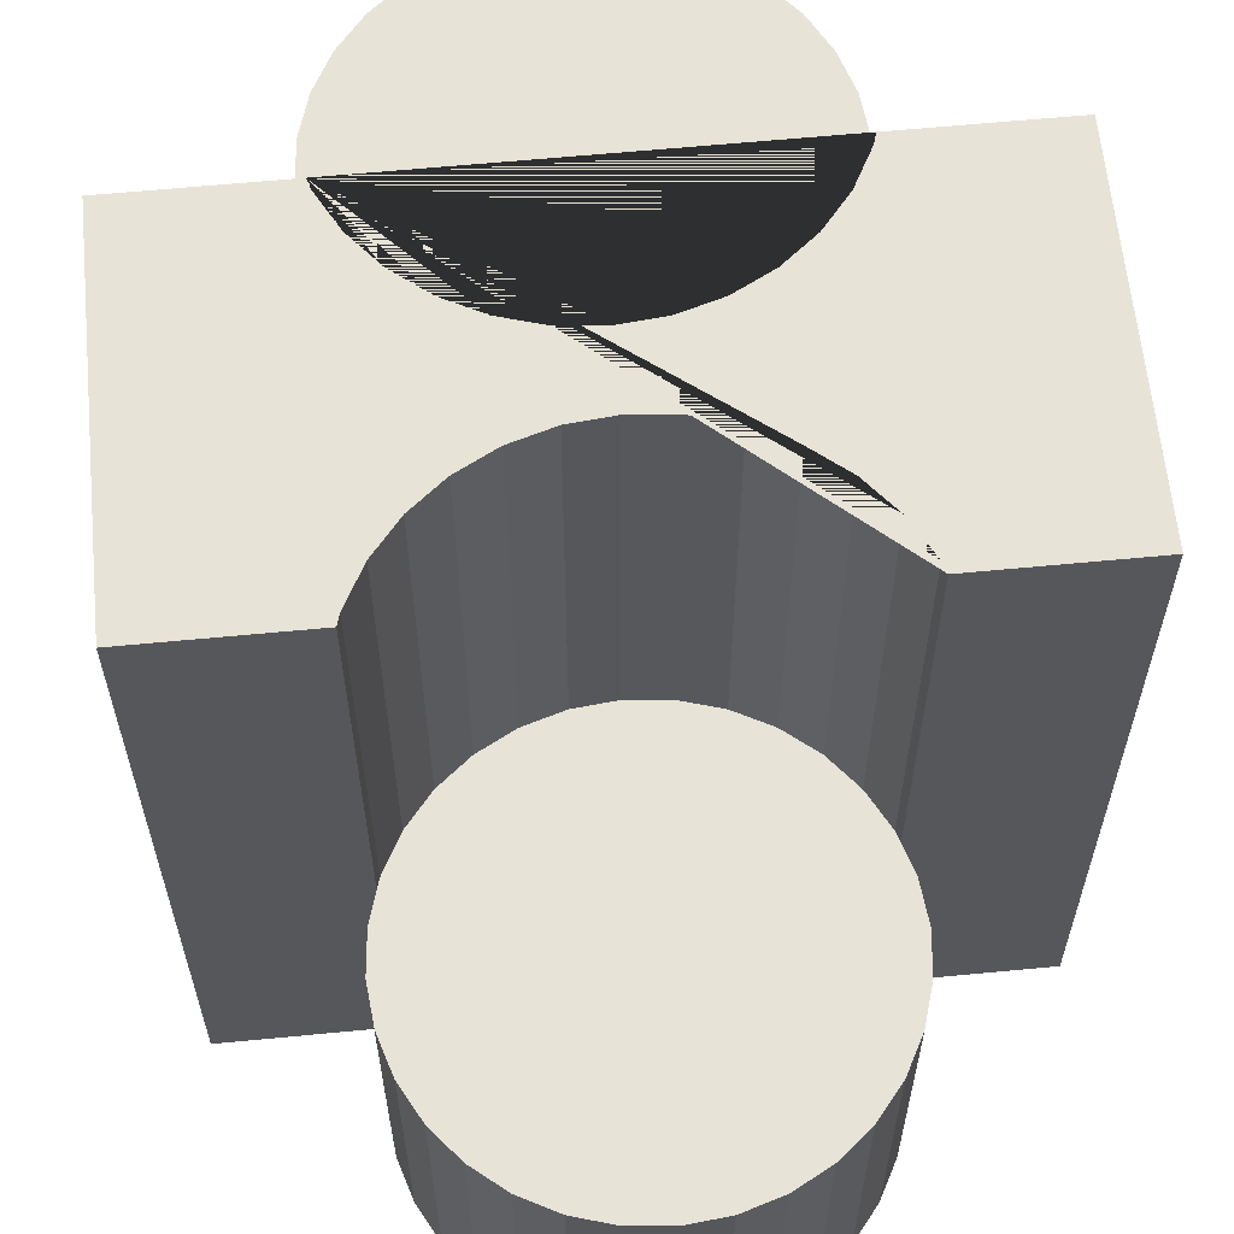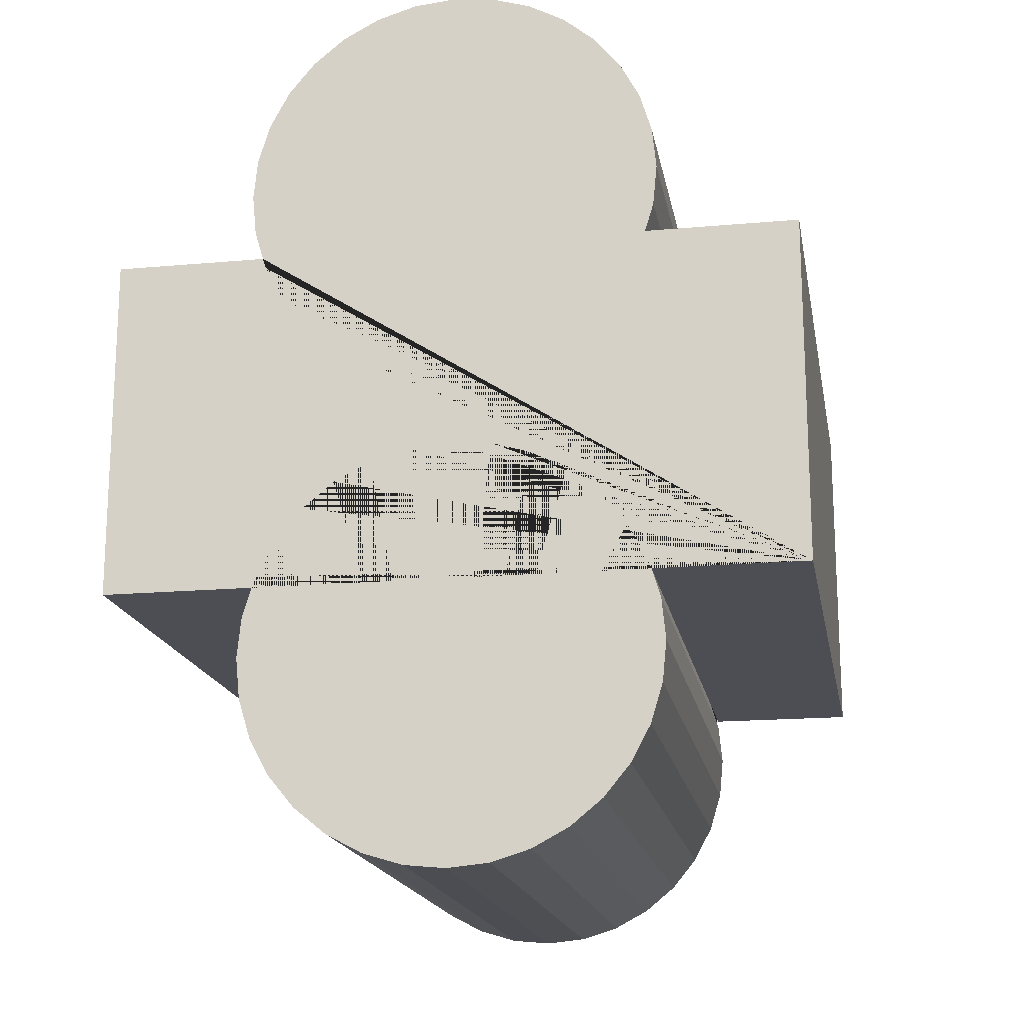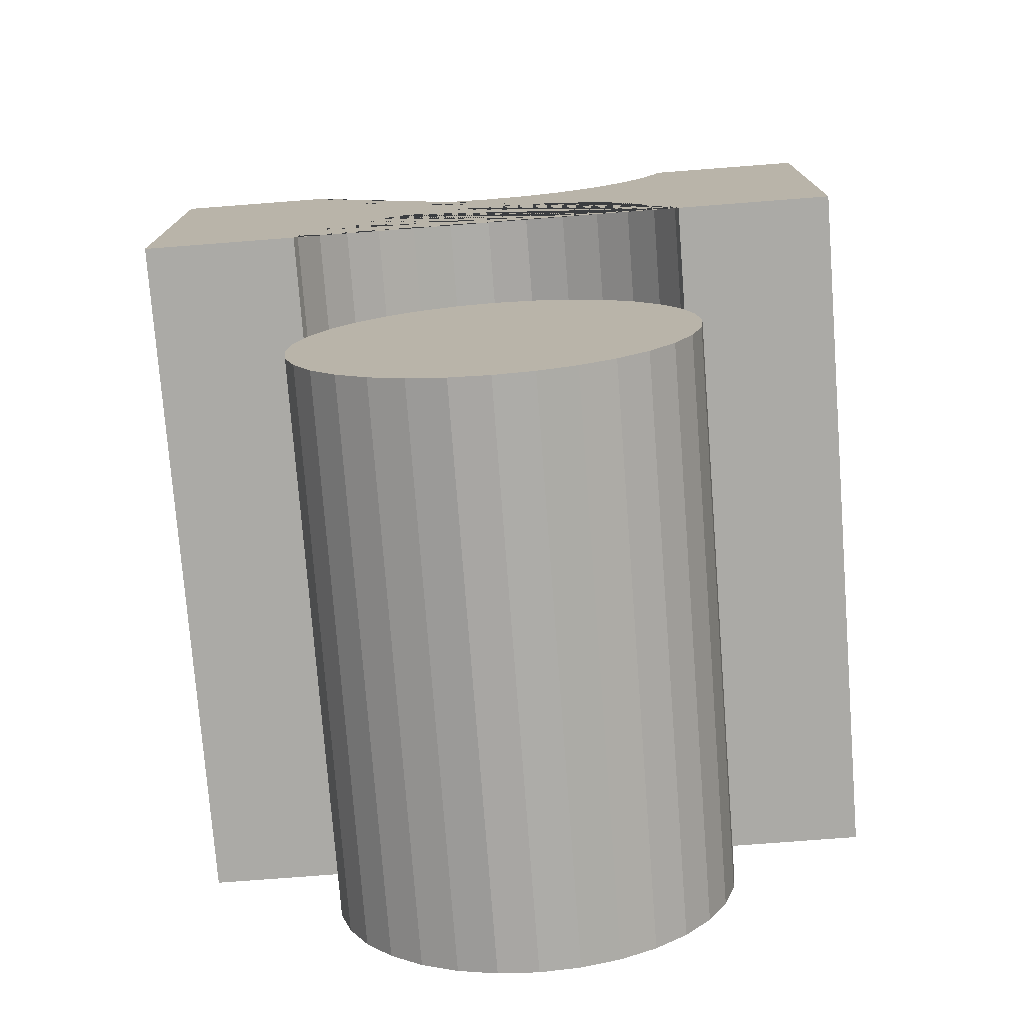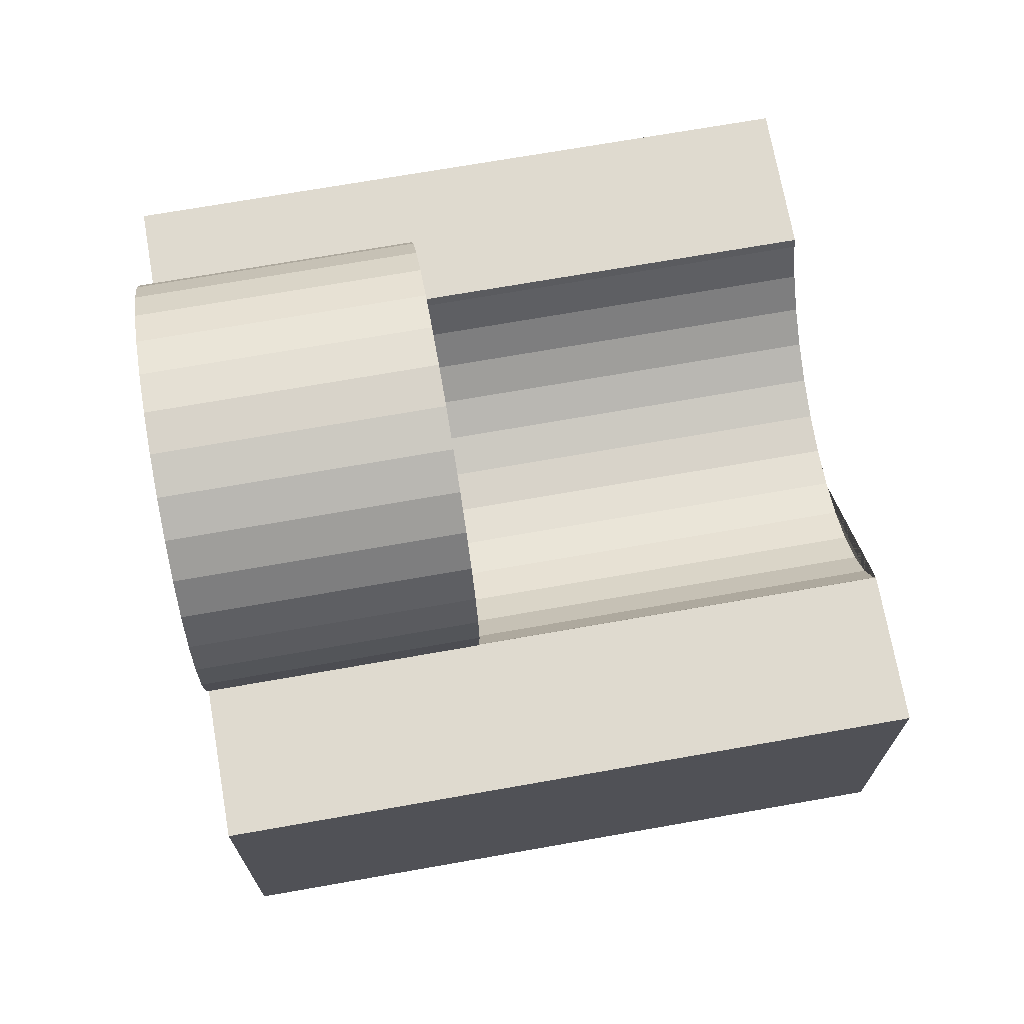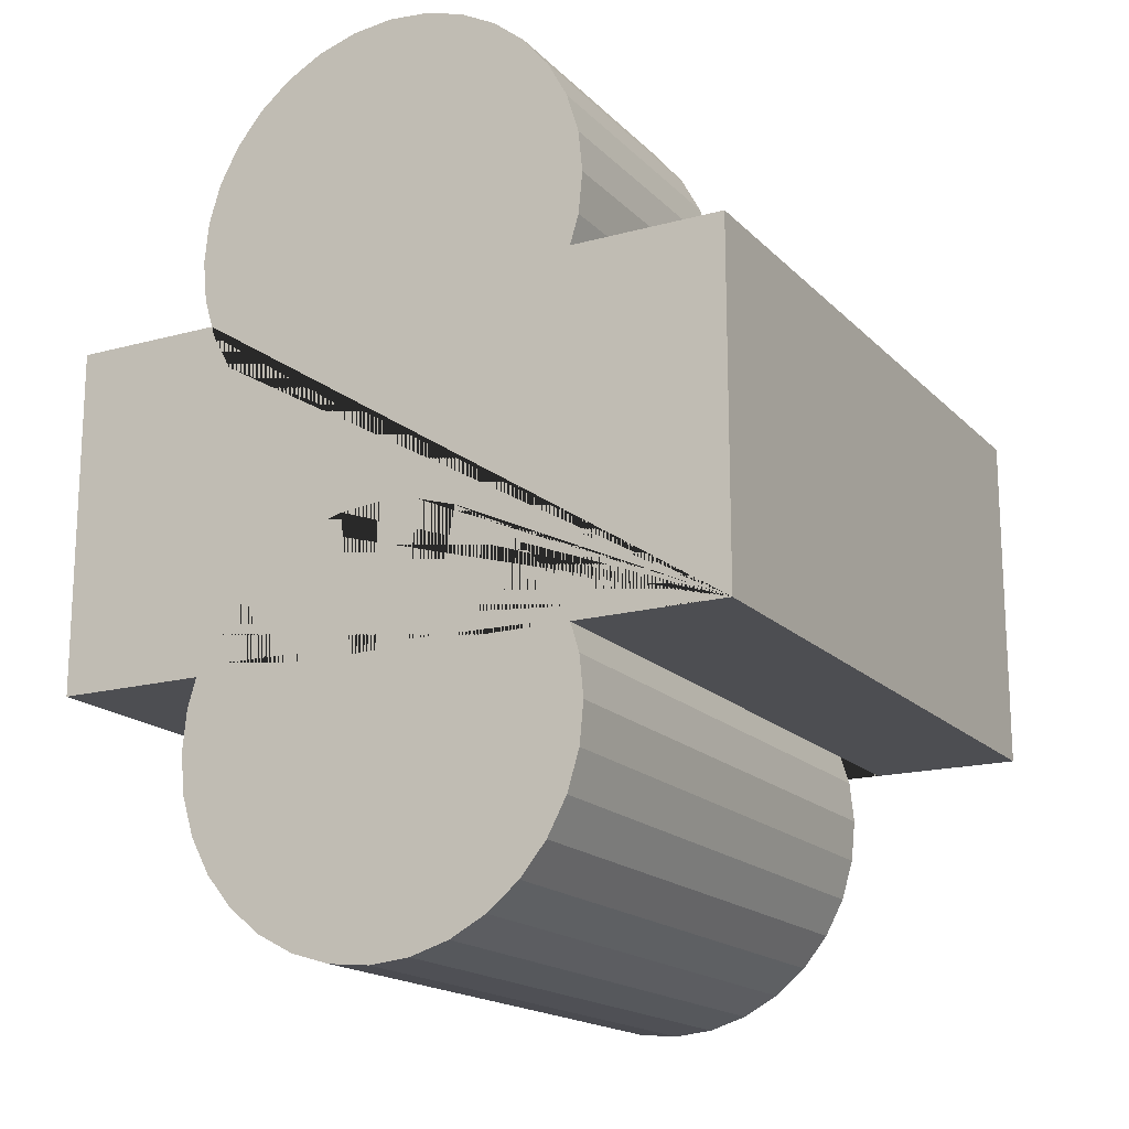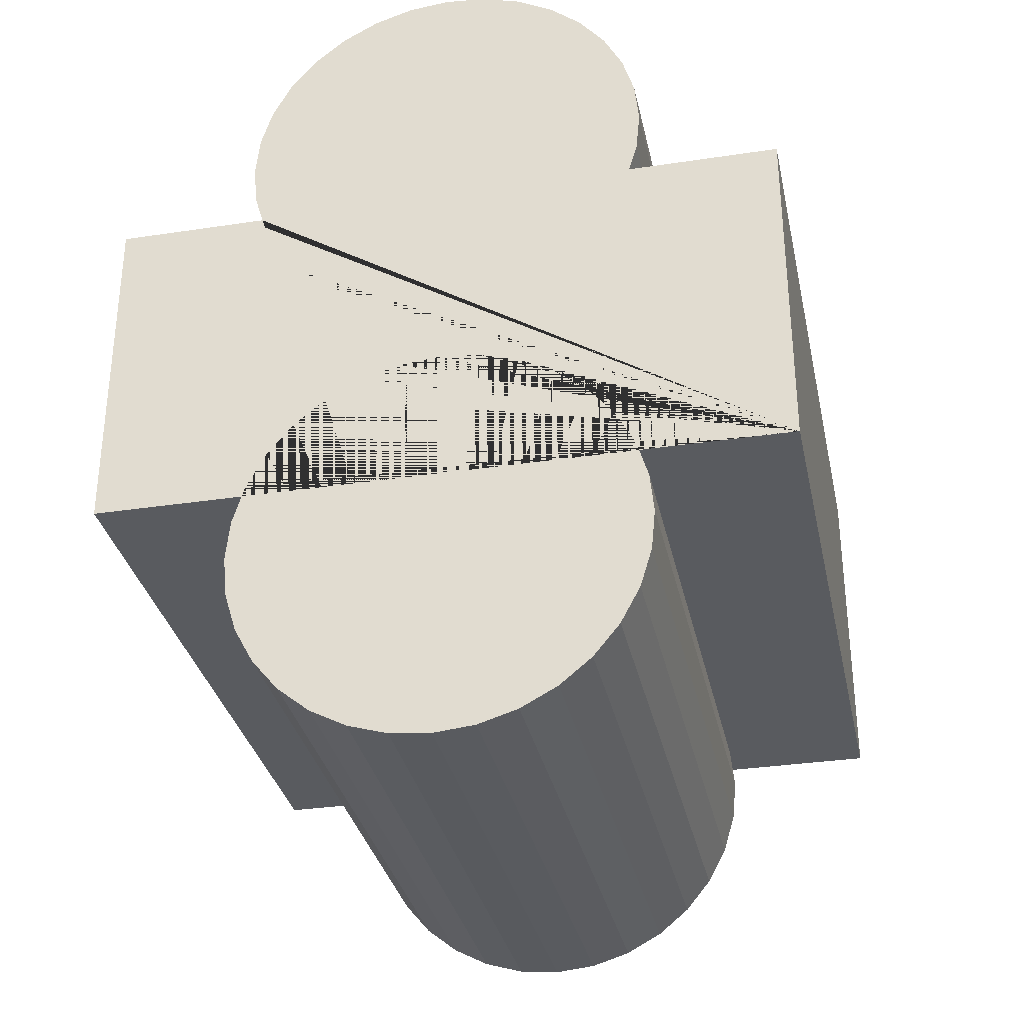
<metadata>
{"format":"obj","ext":"obj","renderer":"f3d","projection":"perspective","resolution":1024,"background":"white","views":[{"elev":62.0,"azim":-5.6,"up":"+Y"},{"elev":-17.4,"azim":10.1,"up":"+Z"},{"elev":-75.8,"azim":-175.6,"up":"+Z"},{"elev":70.7,"azim":80.0,"up":"+Z"},{"elev":-17.2,"azim":28.7,"up":"+Z"},{"elev":-32.6,"azim":11.9,"up":"+Z"}]}
</metadata>
<code>
o Cube_Cube.001
v -2 0 1
v -2 4 1
v -2 0 -1
v -2 4 -1
v 2 0 1
v 2 4 1
v 2 0 -1
v 2 4 -1
v -1.127 4 1
v 1.127 4 1
v 1.127 0 1
v -1.127 0 1
v -1.109 0 0.9408
v -0.9978 0 0.7333
v -0.6667 0 0.4022
v -0.2341 0 0.2231
v -0.4592 0 0.2913
v -0.8485 0 0.5515
v 0.4592 0 0.2913
v 0.2341 0 0.2231
v 1.109 0 0.9408
v 0.9978 0 0.7333
v 0.8485 0 0.5515
v 0.6667 0 0.4022
v 0 0 0.2
v -1.109 4 0.9408
v -0.9978 4 0.7333
v -0.6667 4 0.4022
v -0.2341 4 0.2231
v -0.4592 4 0.2913
v -0.8485 4 0.5515
v 0.2341 4 0.2231
v 0.6667 4 0.4022
v 0.4592 4 0.2913
v 1.109 4 0.9408
v 0.9978 4 0.7333
v 0.8485 4 0.5515
v 0 4 0.2
v -1.127 4 -1
v 1.127 4 -1
v 1.109 0 -0.9408
v 1.109 4 -0.9408
v -1.127 0 -1
v 1.127 0 -1
v 0.9978 0 -0.7333
v 0.9978 4 -0.7333
v 0.8485 0 -0.5515
v 0.8485 4 -0.5515
v 0.6667 0 -0.4022
v 0.6667 4 -0.4022
v -1.109 0 -0.9408
v -0.8485 0 -0.5515
v -0.9978 0 -0.7333
v -0.6667 0 -0.4022
v -0.2341 0 -0.2231
v -0.4592 0 -0.2913
v 0.2341 0 -0.2231
v 0.4592 0 -0.2913
v -0 0 -0.2
v 0.4592 4 -0.2913
v 0.2341 4 -0.2231
v -0 4 -0.2
v -0.2341 4 -0.2231
v -1.109 4 -0.9408
v -0.8485 4 -0.5515
v -0.9978 4 -0.7333
v -0.6667 4 -0.4022
v -0.4592 4 -0.2913
f 1 2 4 3
f 8 7 44 40
f 3 4 39 43
f 7 8 6 5
f 9 2 1 12
f 5 6 10 11
f 7 5 11 21 22 23 24 19 20 25 16 17 15 18 14 13 12 1 3 43 51 53 52 54 56 55 59 57 58 49 47 45 41 44
f 39 4 2 9 26 27 31 28 30 29 38 32 34 33 37 36 35 10 6 8 40 42 46 48 50 60 61 62 63 68 67 65 66 64
f 38 25 20 32
f 32 20 19 34
f 19 24 33 34
f 24 23 37 33
f 23 22 36 37
f 22 21 35 36
f 10 35 21 11
f 9 12 13 26
f 26 13 14 27
f 27 14 18 31
f 31 18 15 28
f 28 15 17 30
f 30 17 16 29
f 29 16 25 38
f 40 44 41 42
f 46 42 41 45
f 48 46 45 47
f 50 48 47 49
f 60 50 49 58
f 58 57 61 60
f 57 59 62 61
f 59 55 63 62
f 55 56 68 63
f 68 56 54 67
f 67 54 52 65
f 65 52 53 66
f 66 53 51 64
f 43 39 64 51
o Cylinder_Cylinder.002
v 0 0 -2.6
v 0 3.4 -2.6
v 0.2341 0 -2.577
v 0.2341 3.4 -2.577
v 0.4592 0 -2.509
v 0.4592 3.4 -2.509
v 0.6667 0 -2.398
v 0.6667 3.4 -2.398
v 0.8485 0 -2.249
v 0.8485 3.4 -2.249
v 0.9978 0 -2.067
v 0.9978 3.4 -2.067
v 1.109 0 -1.859
v 1.109 3.4 -1.859
v 1.177 0 -1.634
v 1.177 3.4 -1.634
v 1.2 0 -1.4
v 1.2 3.4 -1.4
v 1.177 0 -1.166
v 1.177 3.4 -1.166
v 1.109 0 -0.9408
v 1.109 3.4 -0.9408
v 0.9978 0 -0.7333
v 0.9978 3.4 -0.7333
v 0.8485 0 -0.5515
v 0.8485 3.4 -0.5515
v 0.6667 0 -0.4022
v 0.6667 3.4 -0.4022
v 0.4592 0 -0.2913
v 0.4592 3.4 -0.2913
v 0.2341 0 -0.2231
v 0.2341 3.4 -0.2231
v -0 0 -0.2
v -0 3.4 -0.2
v -0.2341 0 -0.2231
v -0.2341 3.4 -0.2231
v -0.4592 0 -0.2913
v -0.4592 3.4 -0.2913
v -0.6667 0 -0.4022
v -0.6667 3.4 -0.4022
v -0.8485 0 -0.5515
v -0.8485 3.4 -0.5515
v -0.9978 0 -0.7333
v -0.9978 3.4 -0.7333
v -1.109 0 -0.9408
v -1.109 3.4 -0.9408
v -1.177 0 -1.166
v -1.177 3.4 -1.166
v -1.2 0 -1.4
v -1.2 3.4 -1.4
v -1.177 0 -1.634
v -1.177 3.4 -1.634
v -1.109 0 -1.859
v -1.109 3.4 -1.859
v -0.9978 0 -2.067
v -0.9978 3.4 -2.067
v -0.8485 0 -2.249
v -0.8485 3.4 -2.249
v -0.6667 0 -2.398
v -0.6667 3.4 -2.398
v -0.4592 0 -2.509
v -0.4592 3.4 -2.509
v -0.2341 0 -2.577
v -0.2341 3.4 -2.577
f 69 70 72 71
f 71 72 74 73
f 73 74 76 75
f 75 76 78 77
f 77 78 80 79
f 79 80 82 81
f 81 82 84 83
f 83 84 86 85
f 85 86 88 87
f 87 88 90 89
f 89 90 92 91
f 91 92 94 93
f 93 94 96 95
f 95 96 98 97
f 97 98 100 99
f 99 100 102 101
f 101 102 104 103
f 103 104 106 105
f 105 106 108 107
f 107 108 110 109
f 109 110 112 111
f 111 112 114 113
f 113 114 116 115
f 115 116 118 117
f 117 118 120 119
f 119 120 122 121
f 121 122 124 123
f 123 124 126 125
f 125 126 128 127
f 127 128 130 129
f 72 70 132 130 128 126 124 122 120 118 116 114 112 110 108 106 104 102 100 98 96 94 92 90 88 86 84 82 80 78 76 74
f 129 130 132 131
f 131 132 70 69
f 69 71 73 75 77 79 81 83 85 87 89 91 93 95 97 99 101 103 105 107 109 111 113 115 117 119 121 123 125 127 129 131
o Cylinder.001_Cylinder.003
v 0 0 0.2
v 0 1.6 0.2
v 0.2341 0 0.2231
v 0.2341 1.6 0.2231
v 0.4592 0 0.2913
v 0.4592 1.6 0.2913
v 0.6667 0 0.4022
v 0.6667 1.6 0.4022
v 0.8485 0 0.5515
v 0.8485 1.6 0.5515
v 0.9978 0 0.7333
v 0.9978 1.6 0.7333
v 1.109 0 0.9408
v 1.109 1.6 0.9408
v 1.177 0 1.166
v 1.177 1.6 1.166
v 1.2 0 1.4
v 1.2 1.6 1.4
v 1.177 0 1.634
v 1.177 1.6 1.634
v 1.109 0 1.859
v 1.109 1.6 1.859
v 0.9978 0 2.067
v 0.9978 1.6 2.067
v 0.8485 0 2.249
v 0.8485 1.6 2.249
v 0.6667 0 2.398
v 0.6667 1.6 2.398
v 0.4592 0 2.509
v 0.4592 1.6 2.509
v 0.2341 0 2.577
v 0.2341 1.6 2.577
v -0 0 2.6
v -0 1.6 2.6
v -0.2341 0 2.577
v -0.2341 1.6 2.577
v -0.4592 0 2.509
v -0.4592 1.6 2.509
v -0.6667 0 2.398
v -0.6667 1.6 2.398
v -0.8485 0 2.249
v -0.8485 1.6 2.249
v -0.9978 0 2.067
v -0.9978 1.6 2.067
v -1.109 0 1.859
v -1.109 1.6 1.859
v -1.177 0 1.634
v -1.177 1.6 1.634
v -1.2 0 1.4
v -1.2 1.6 1.4
v -1.177 0 1.166
v -1.177 1.6 1.166
v -1.109 0 0.9408
v -1.109 1.6 0.9408
v -0.9978 0 0.7333
v -0.9978 1.6 0.7333
v -0.8485 0 0.5515
v -0.8485 1.6 0.5515
v -0.6667 0 0.4022
v -0.6667 1.6 0.4022
v -0.4592 0 0.2913
v -0.4592 1.6 0.2913
v -0.2341 0 0.2231
v -0.2341 1.6 0.2231
f 133 134 136 135
f 135 136 138 137
f 137 138 140 139
f 139 140 142 141
f 141 142 144 143
f 143 144 146 145
f 145 146 148 147
f 147 148 150 149
f 149 150 152 151
f 151 152 154 153
f 153 154 156 155
f 155 156 158 157
f 157 158 160 159
f 159 160 162 161
f 161 162 164 163
f 163 164 166 165
f 165 166 168 167
f 167 168 170 169
f 169 170 172 171
f 171 172 174 173
f 173 174 176 175
f 175 176 178 177
f 177 178 180 179
f 179 180 182 181
f 181 182 184 183
f 183 184 186 185
f 185 186 188 187
f 187 188 190 189
f 189 190 192 191
f 191 192 194 193
f 136 134 196 194 192 190 188 186 184 182 180 178 176 174 172 170 168 166 164 162 160 158 156 154 152 150 148 146 144 142 140 138
f 193 194 196 195
f 195 196 134 133
f 133 135 137 139 141 143 145 147 149 151 153 155 157 159 161 163 165 167 169 171 173 175 177 179 181 183 185 187 189 191 193 195

</code>
